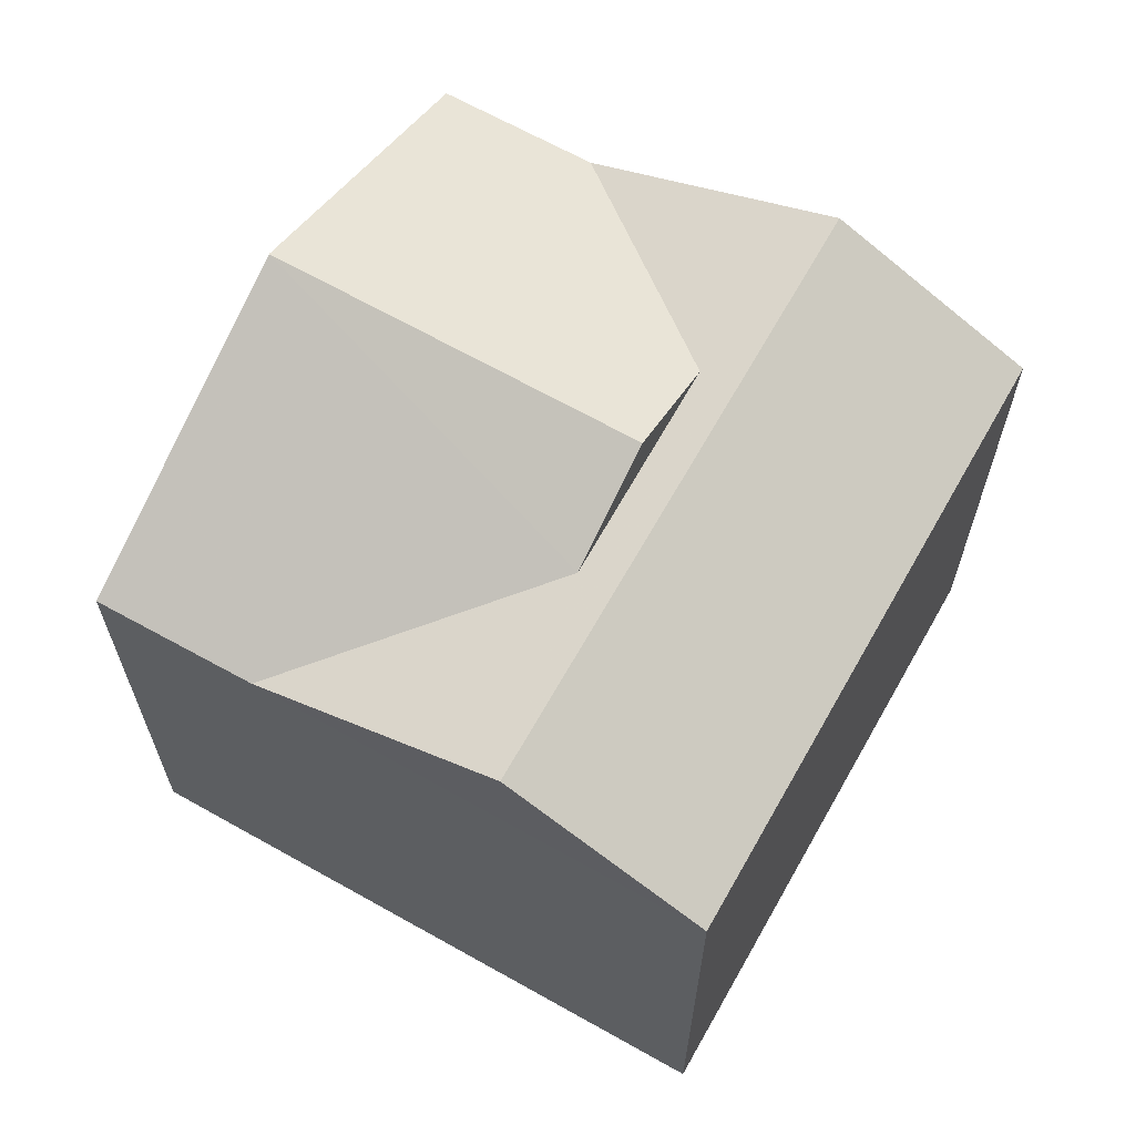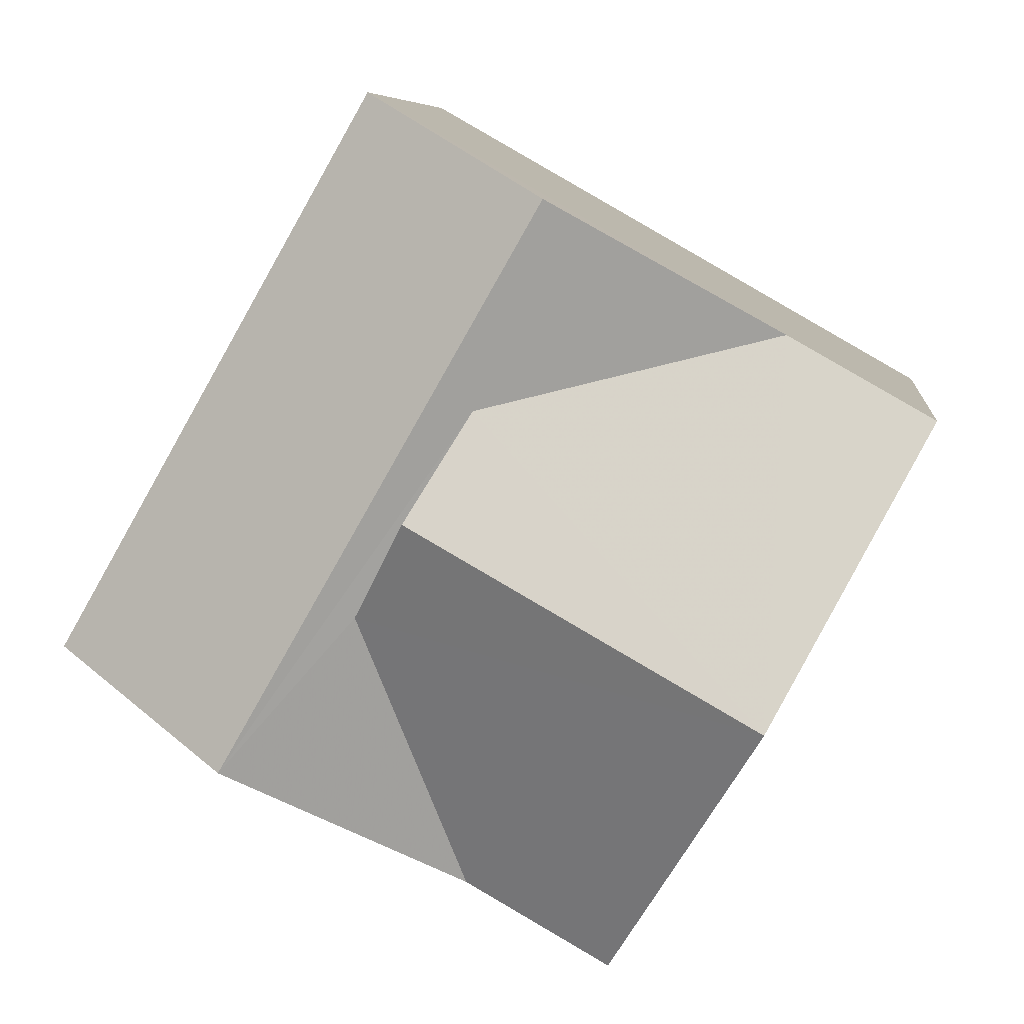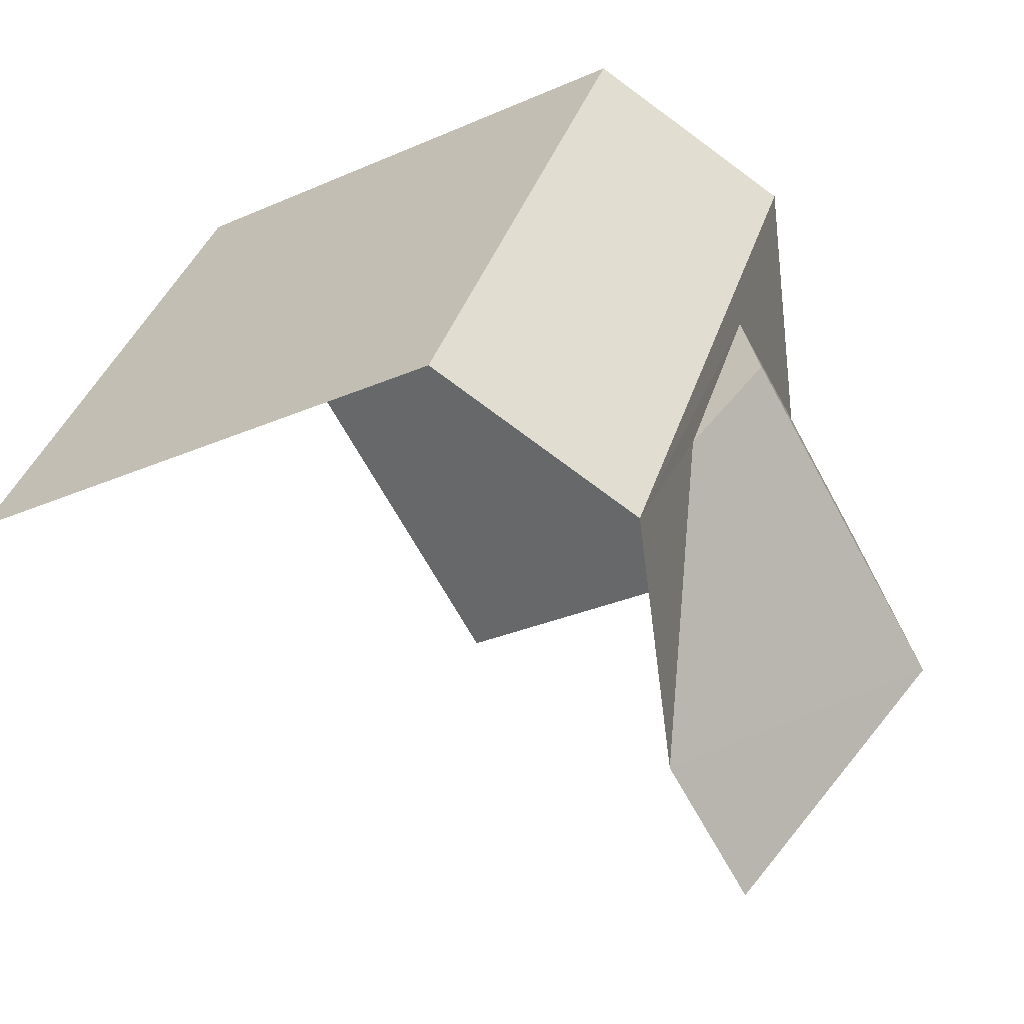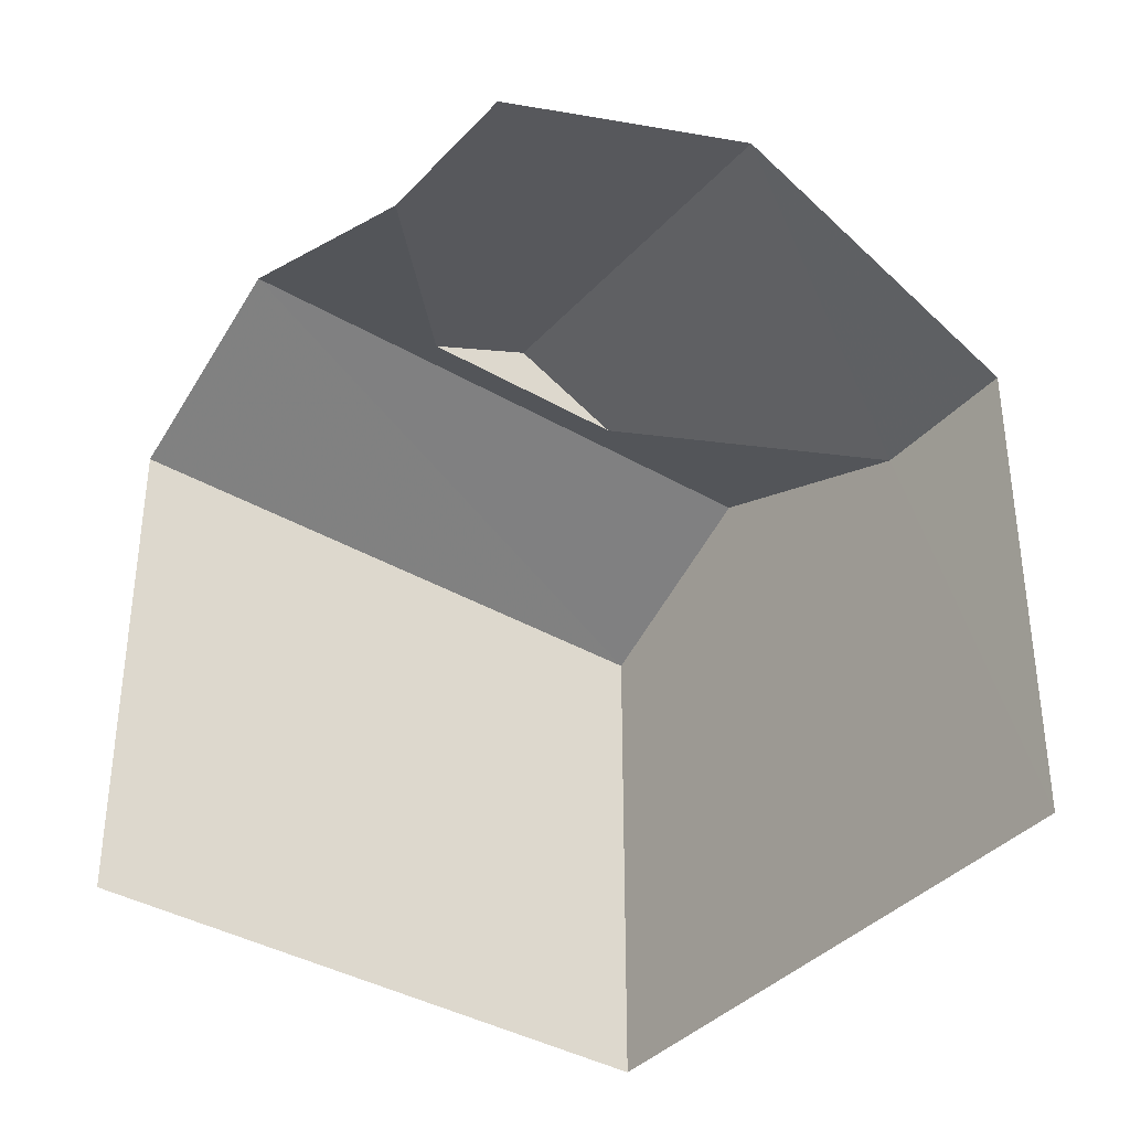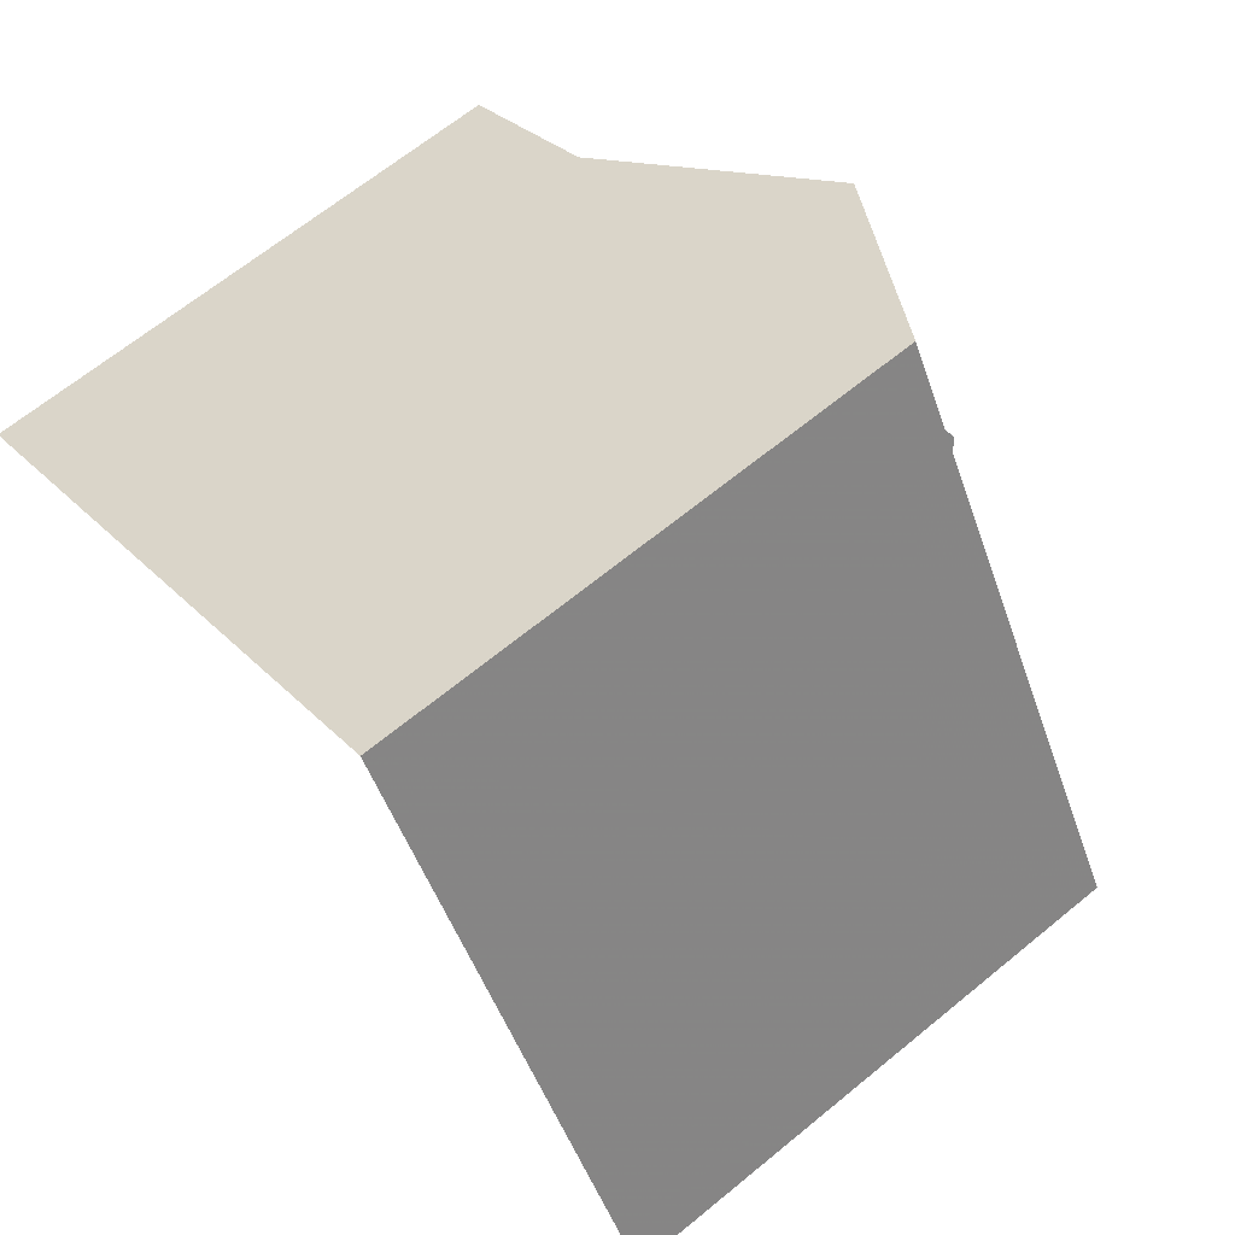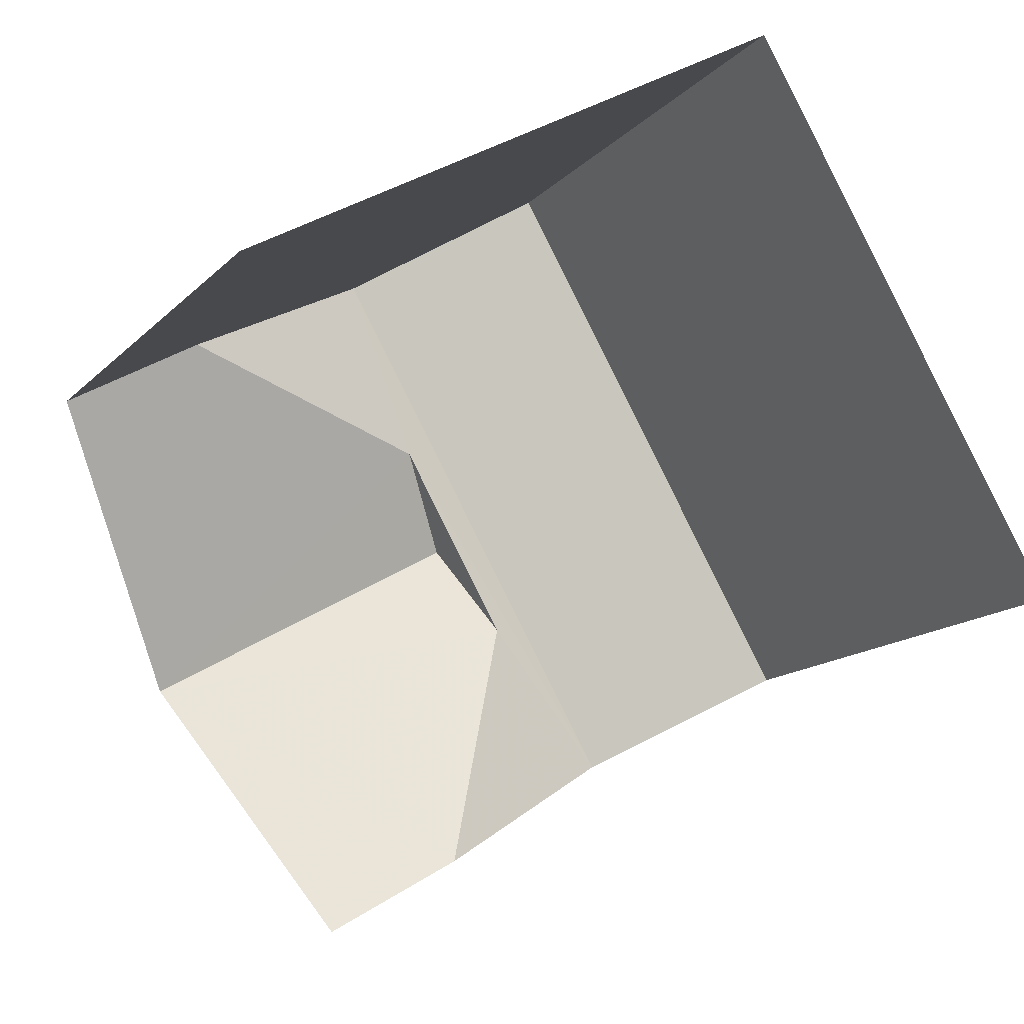
<metadata>
{"format":"obj","ext":"obj","renderer":"f3d","projection":"perspective","resolution":1024,"background":"white","views":[{"elev":66.0,"azim":179.7,"up":"+Z"},{"elev":7.4,"azim":6.2,"up":"+Y"},{"elev":-29.6,"azim":-57.0,"up":"+Y"},{"elev":-37.8,"azim":23.6,"up":"+Z"},{"elev":65.6,"azim":-129.6,"up":"+Y"},{"elev":-13.7,"azim":153.8,"up":"+Y"}]}
</metadata>
<code>
v -2.213e+05 -1.253e+05 25.6
v -2.213e+05 -1.253e+05 25.6
v -2.213e+05 -1.253e+05 25.6
v -2.213e+05 -1.253e+05 25.6
v -2.213e+05 -1.253e+05 31.69
v -2.213e+05 -1.253e+05 31.69
v -2.213e+05 -1.253e+05 32.92
v -2.213e+05 -1.253e+05 32.92
v -2.213e+05 -1.253e+05 33.33
v -2.213e+05 -1.253e+05 32.73
v -2.213e+05 -1.253e+05 33.33
v -2.213e+05 -1.253e+05 31.69
v -2.213e+05 -1.253e+05 31.69
v -2.213e+05 -1.253e+05 32.73
v -2.213e+05 -1.253e+05 31.69
v -2.213e+05 -1.253e+05 31.69
f 1 2 3
f 4 1 3
f 7 6 12
f 6 2 12
f 12 1 13
f 12 2 1
f 13 1 11
f 1 4 11
f 4 16 11
f 5 6 7
f 8 5 7
f 9 10 11
f 11 12 13
f 11 10 12
f 10 7 12
f 7 14 8
f 8 14 15
f 10 14 7
f 15 14 11
f 15 11 16
f 14 9 11
f 5 15 3
f 3 15 4
f 8 15 5
f 4 15 16
f 6 3 2
f 6 5 3
f 14 10 9

</code>
